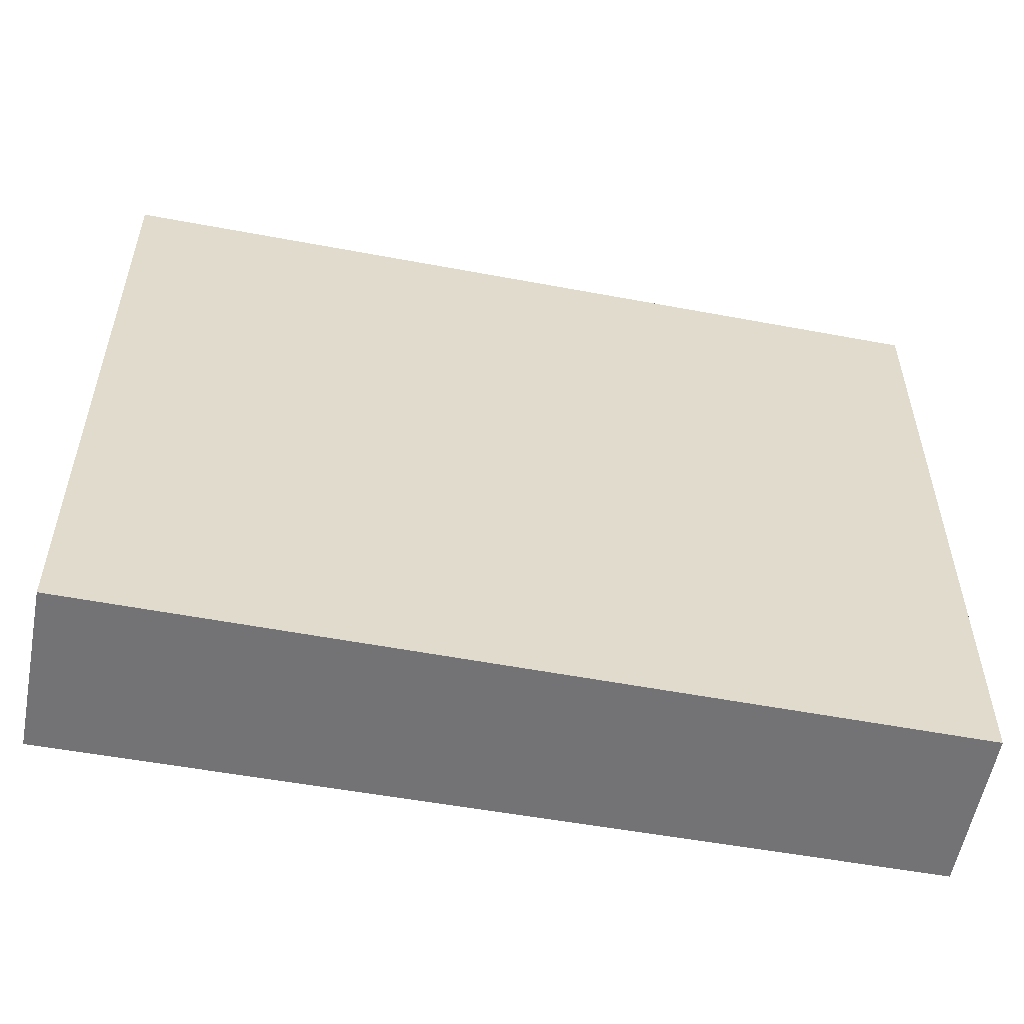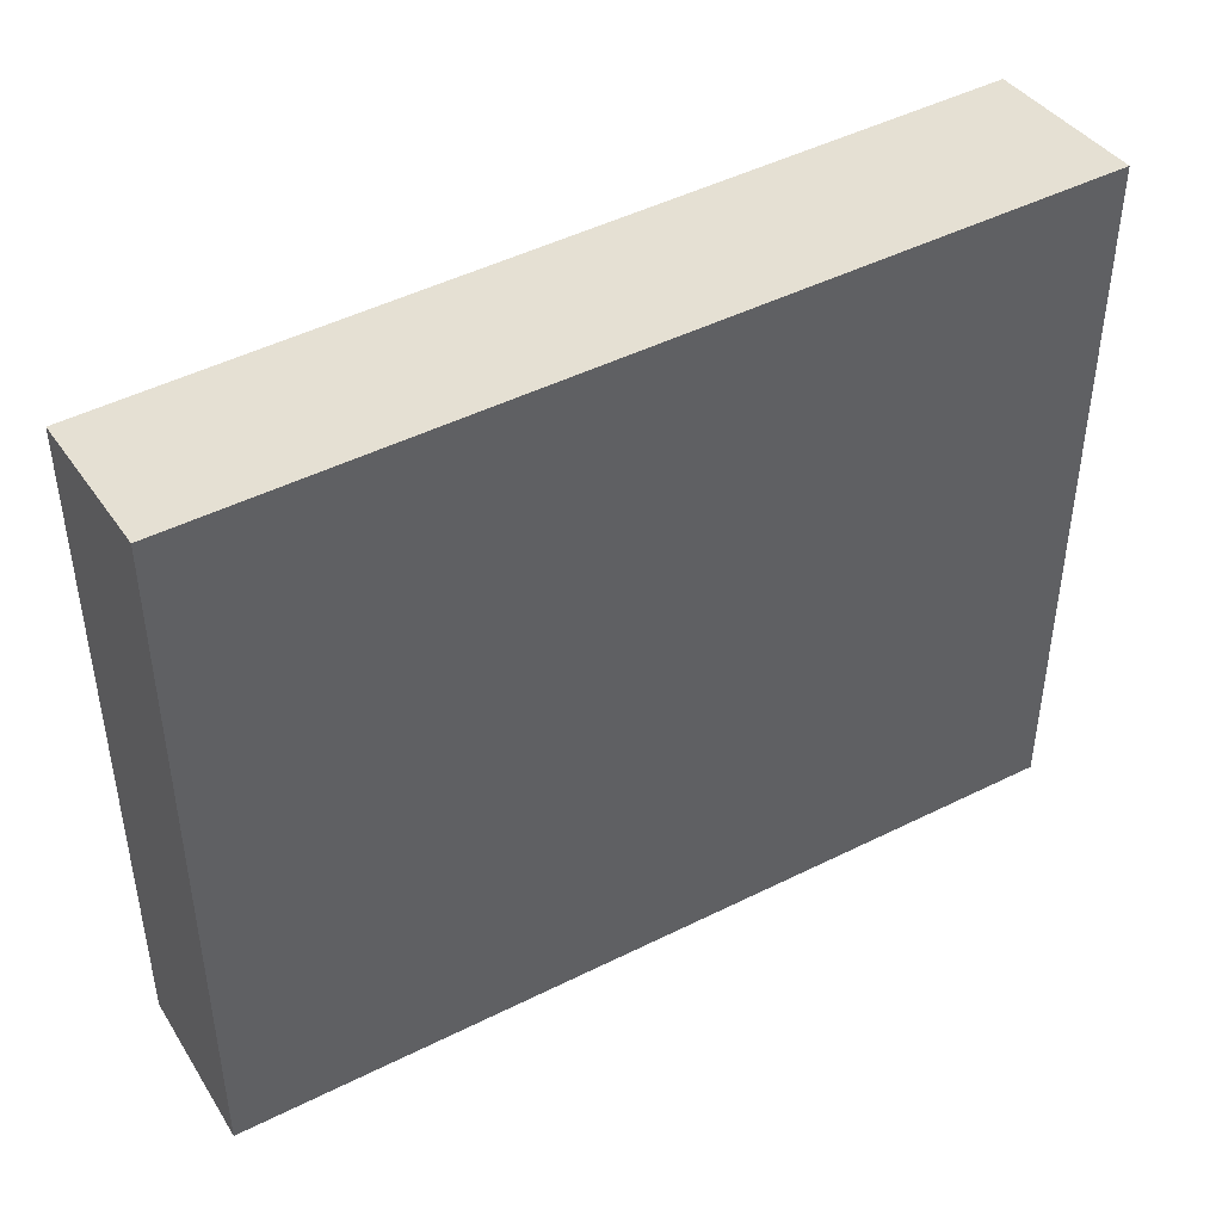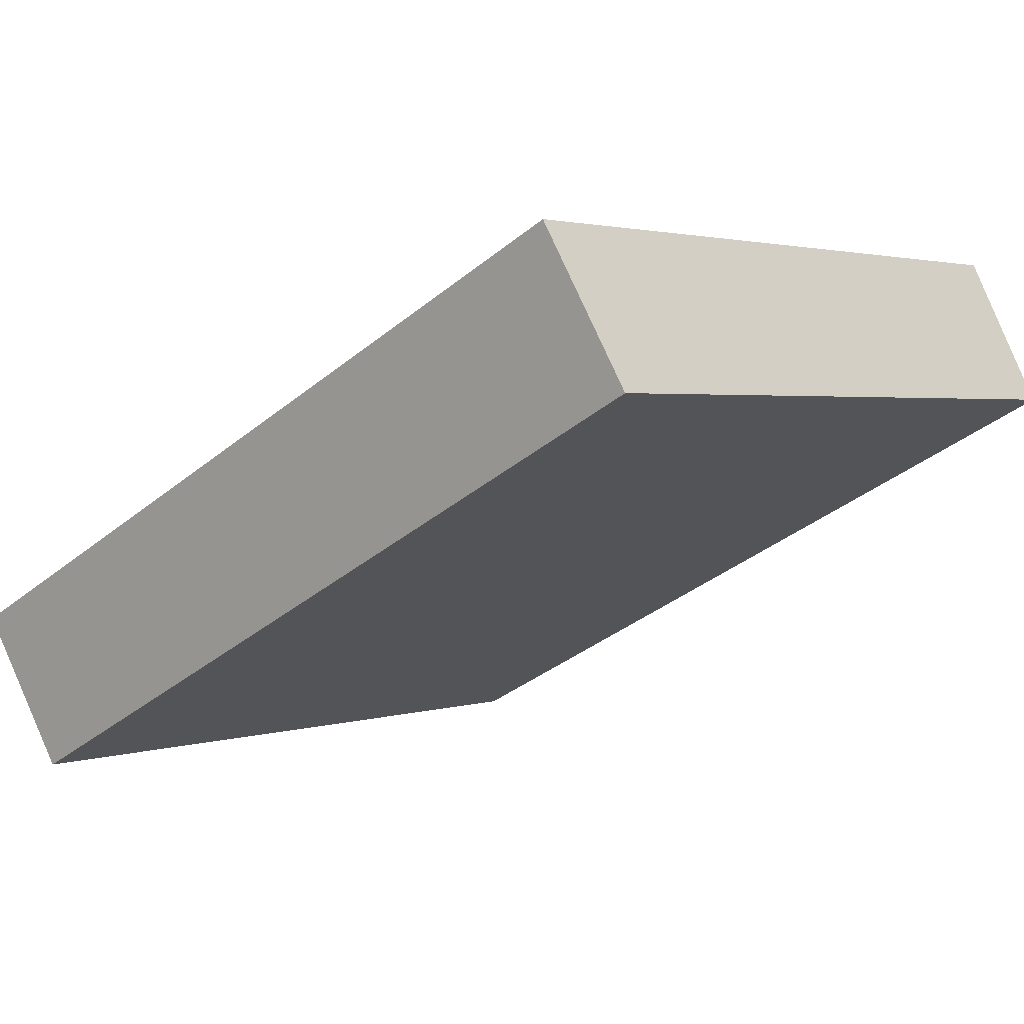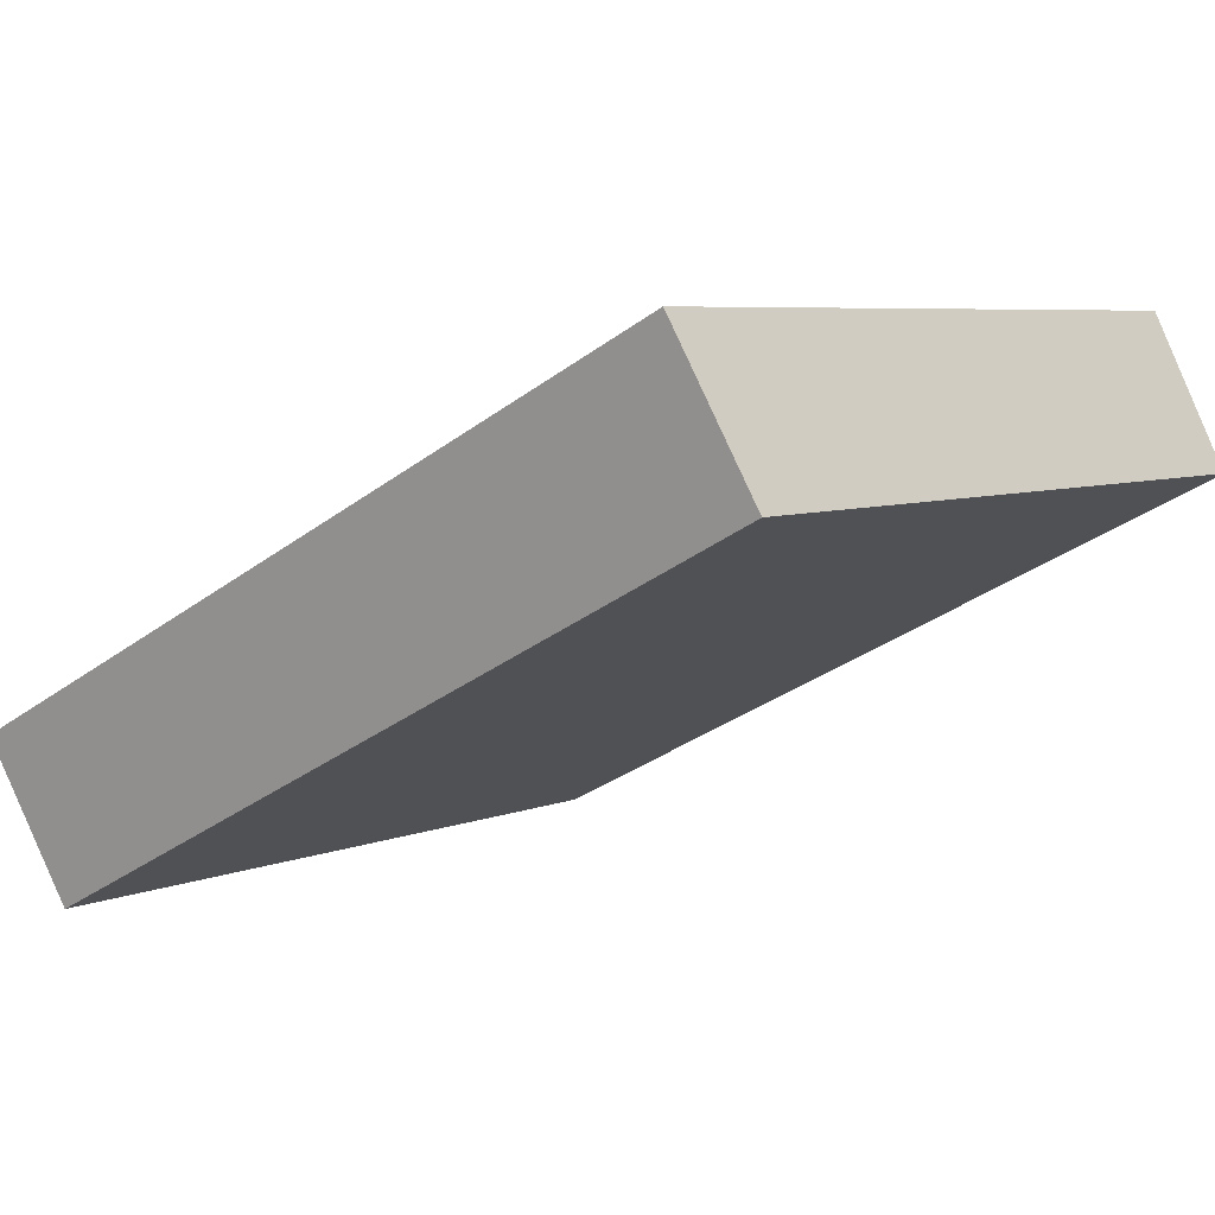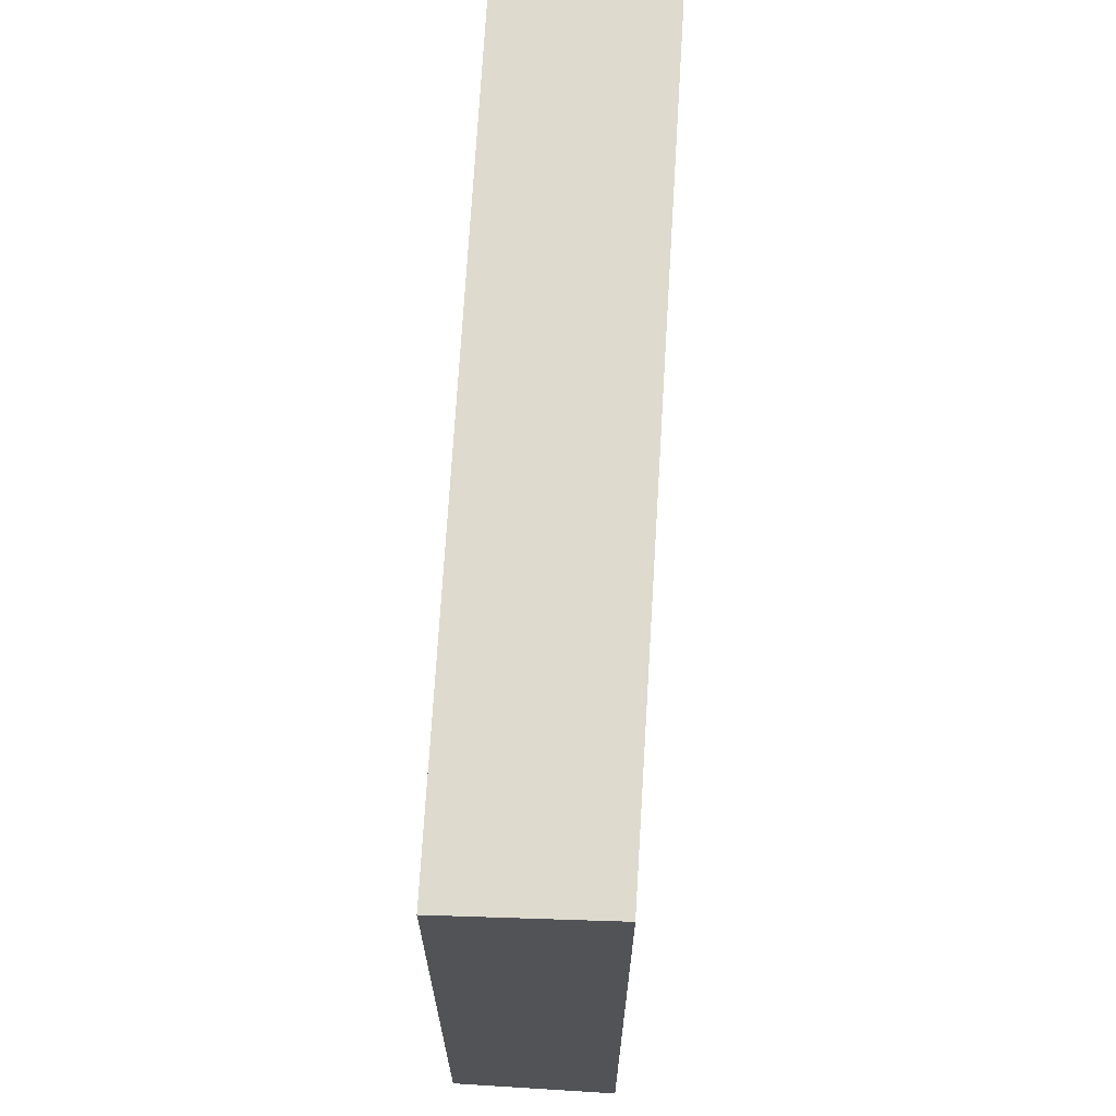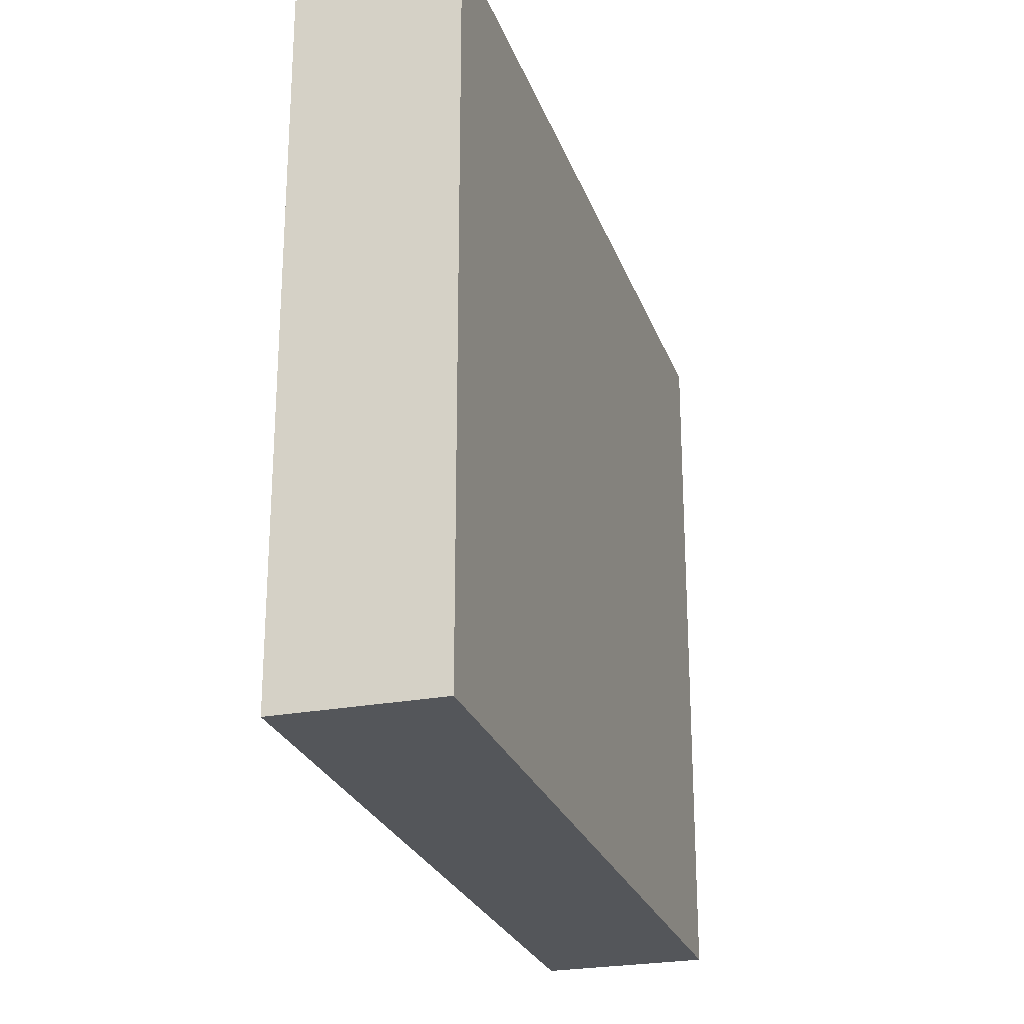
<metadata>
{"format":"obj","ext":"obj","renderer":"f3d","projection":"perspective","resolution":1024,"background":"white","views":[{"elev":-56.0,"azim":-164.4,"up":"+Y"},{"elev":45.9,"azim":-3.6,"up":"+Y"},{"elev":2.3,"azim":-139.2,"up":"+Z"},{"elev":6.1,"azim":-140.7,"up":"+Z"},{"elev":68.3,"azim":-60.1,"up":"+Y"},{"elev":-25.2,"azim":-46.6,"up":"+Y"}]}
</metadata>
<code>
v  0 16.42 1.006e-15
v  19.5 16.9 -5.418
v  17.77 16.42 -8.954
v  1.68 16.88 3.392
v  19.5 3.318e-16 -5.418
v  17.77 5.483e-16 -8.954
v  0 0 0
v  1.68 -2.077e-16 3.392
g defaultobject
f 1 2 3
f 2 1 4
f 5 3 2
f 3 5 6
f 6 1 3
f 1 6 7
f 1 8 4
f 8 1 7
f 4 5 2
f 5 4 8
f 5 7 6
f 7 5 8

</code>
